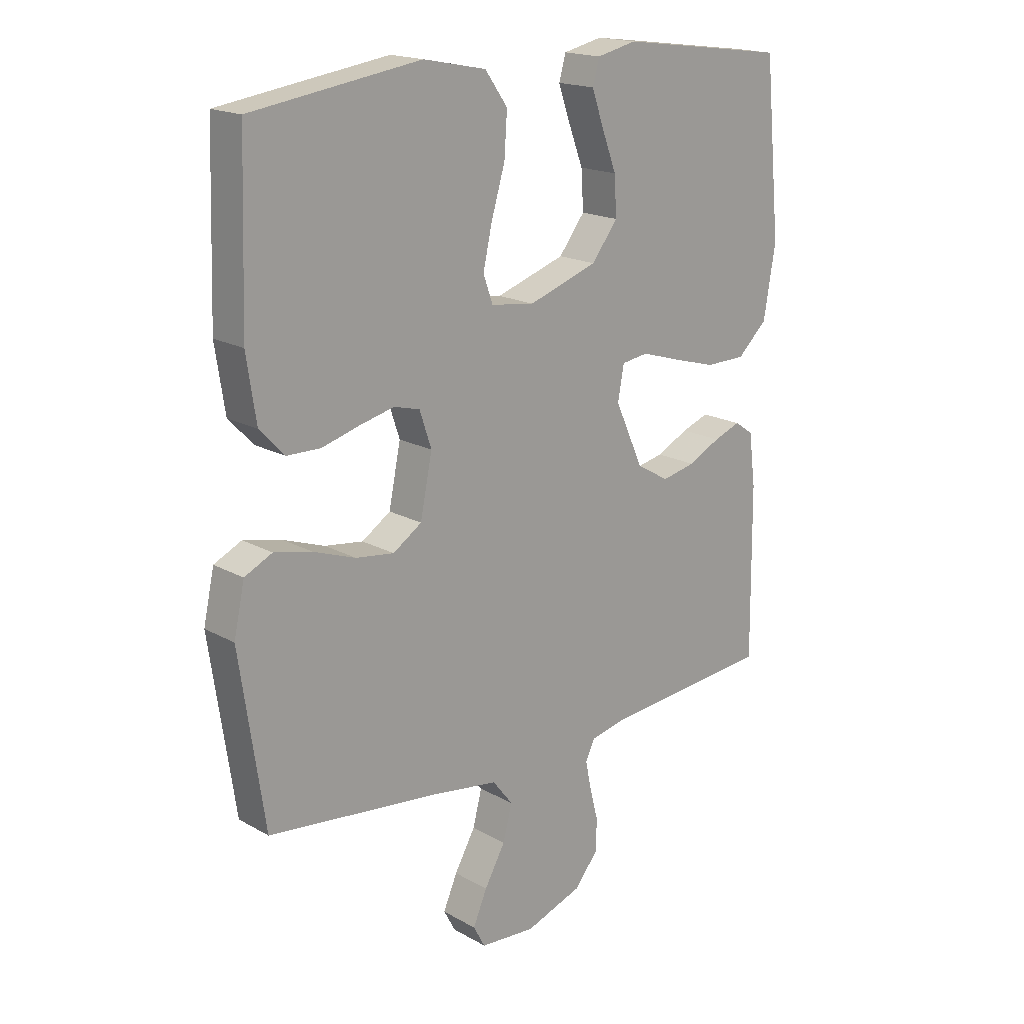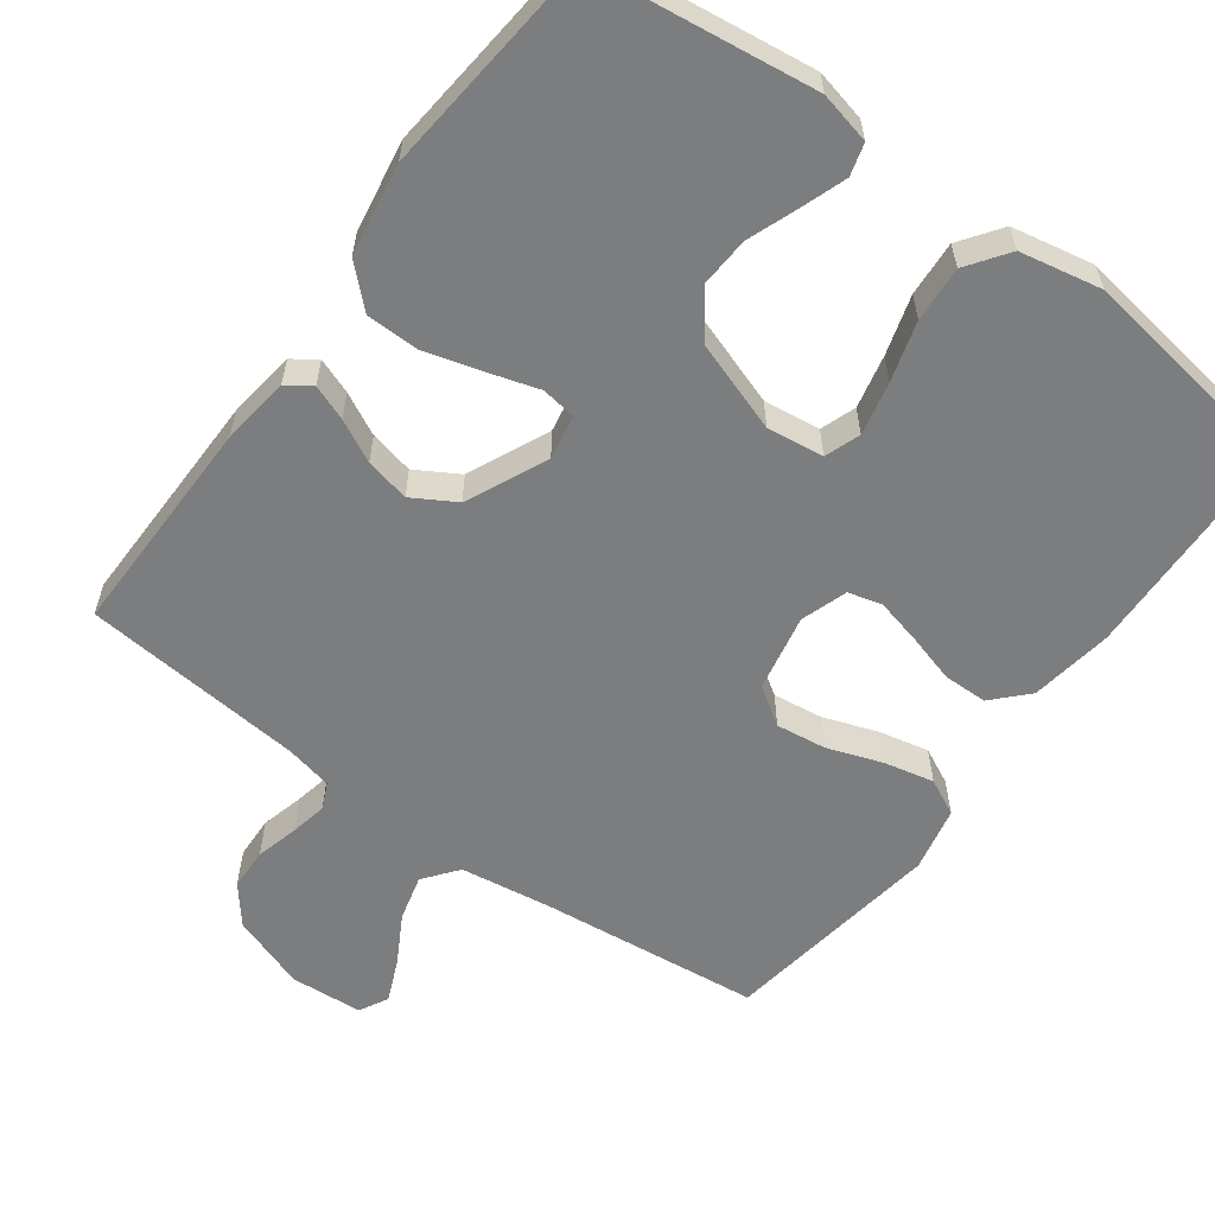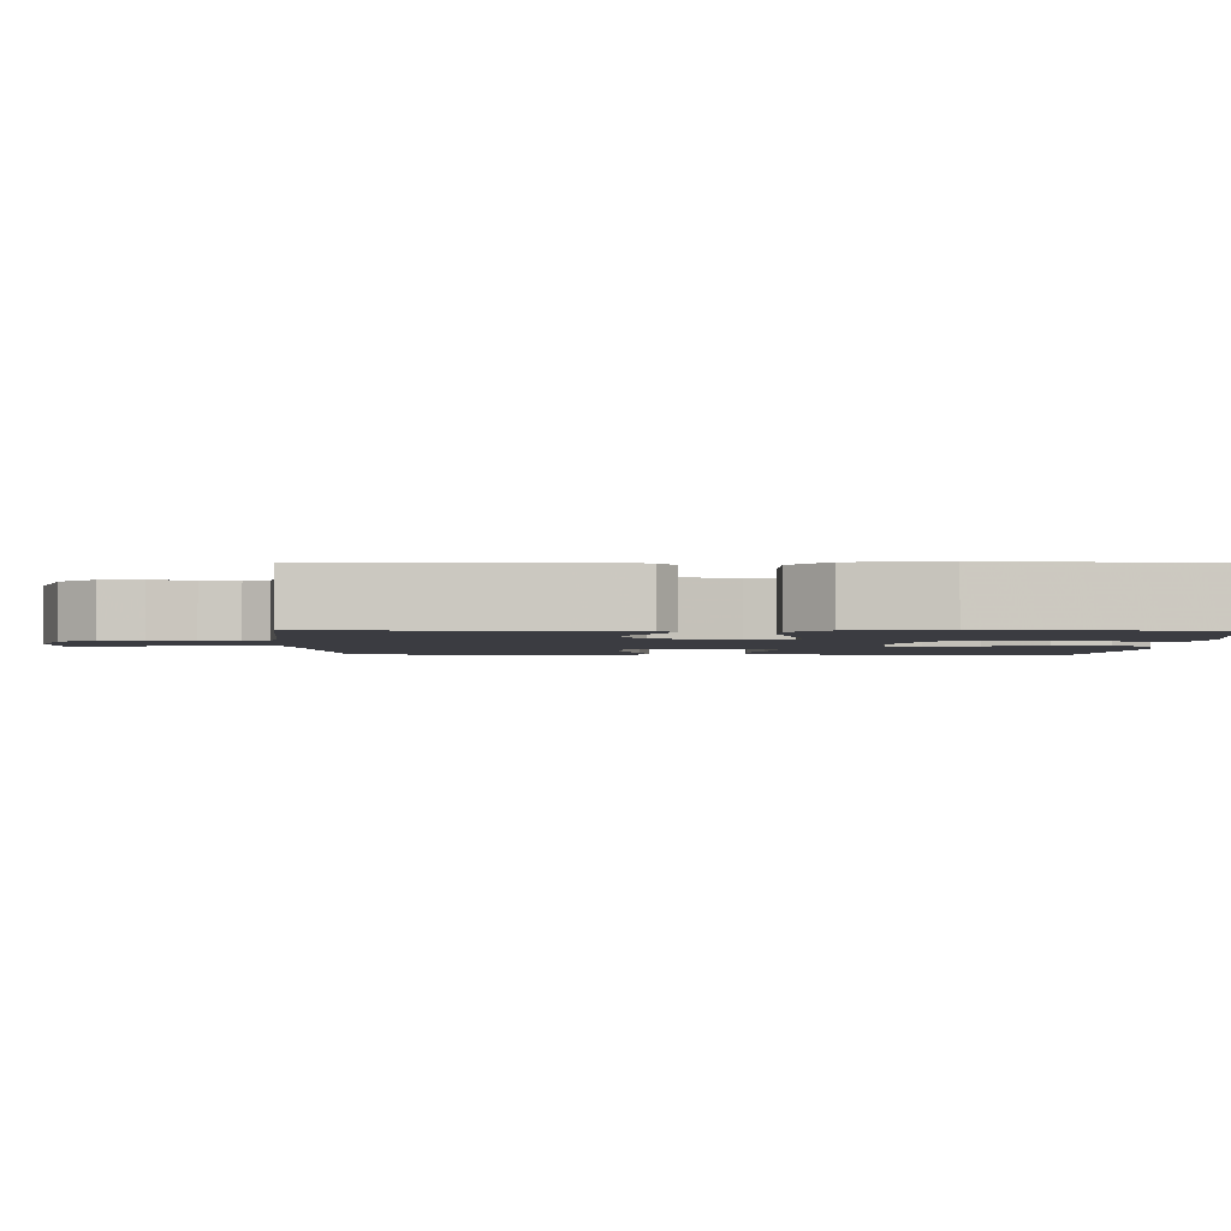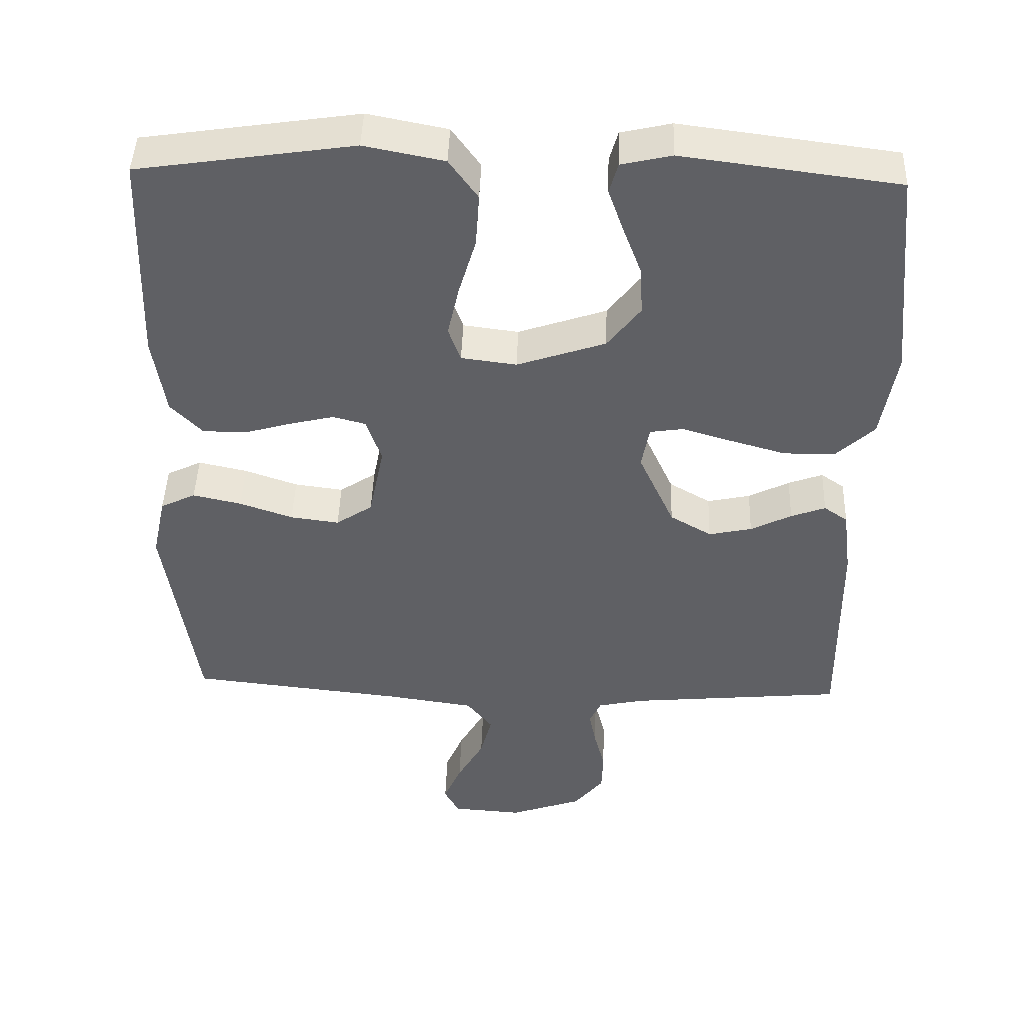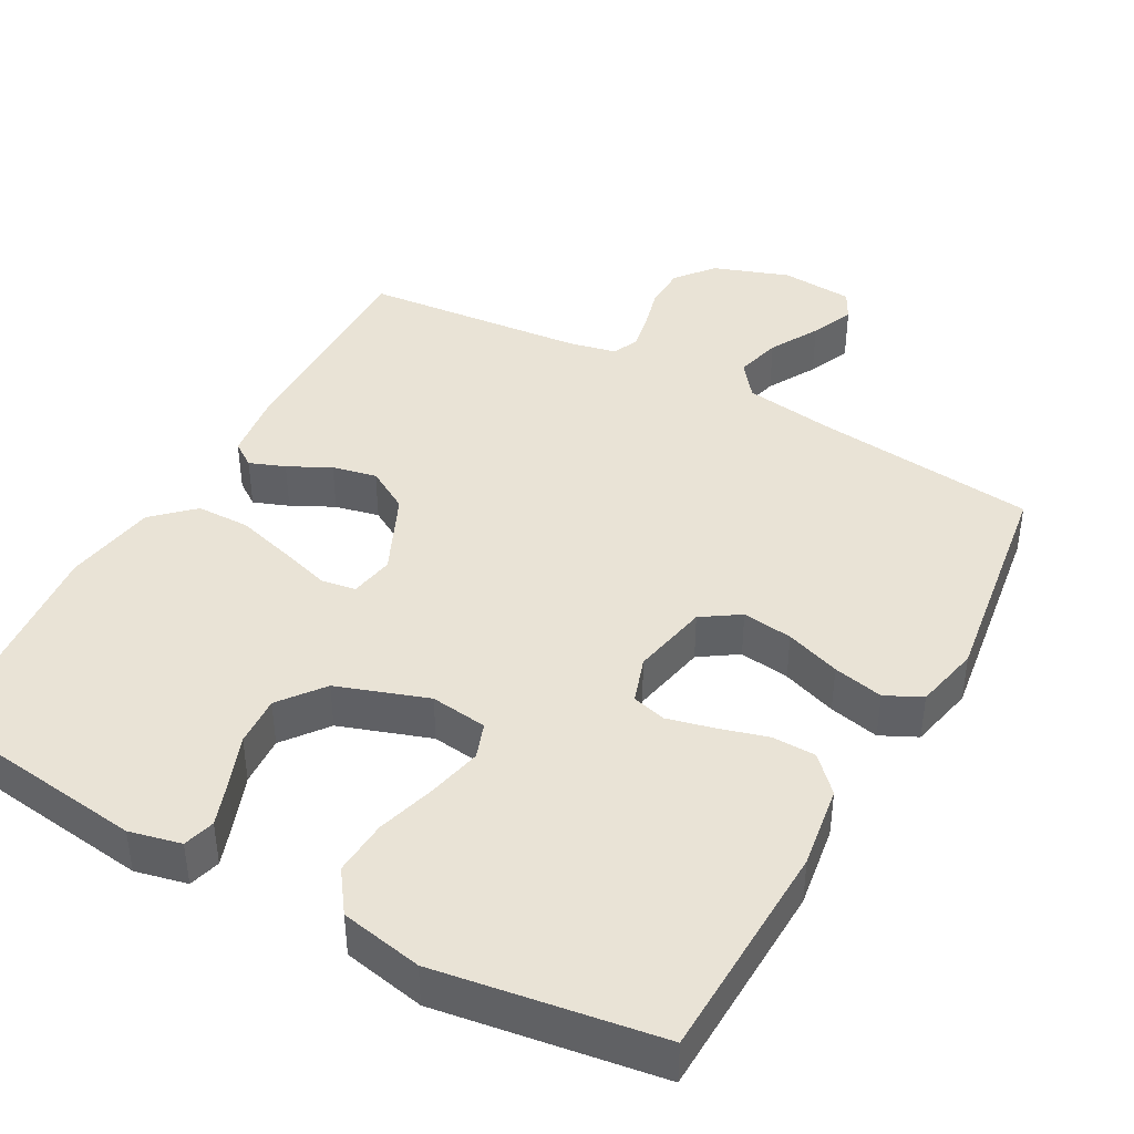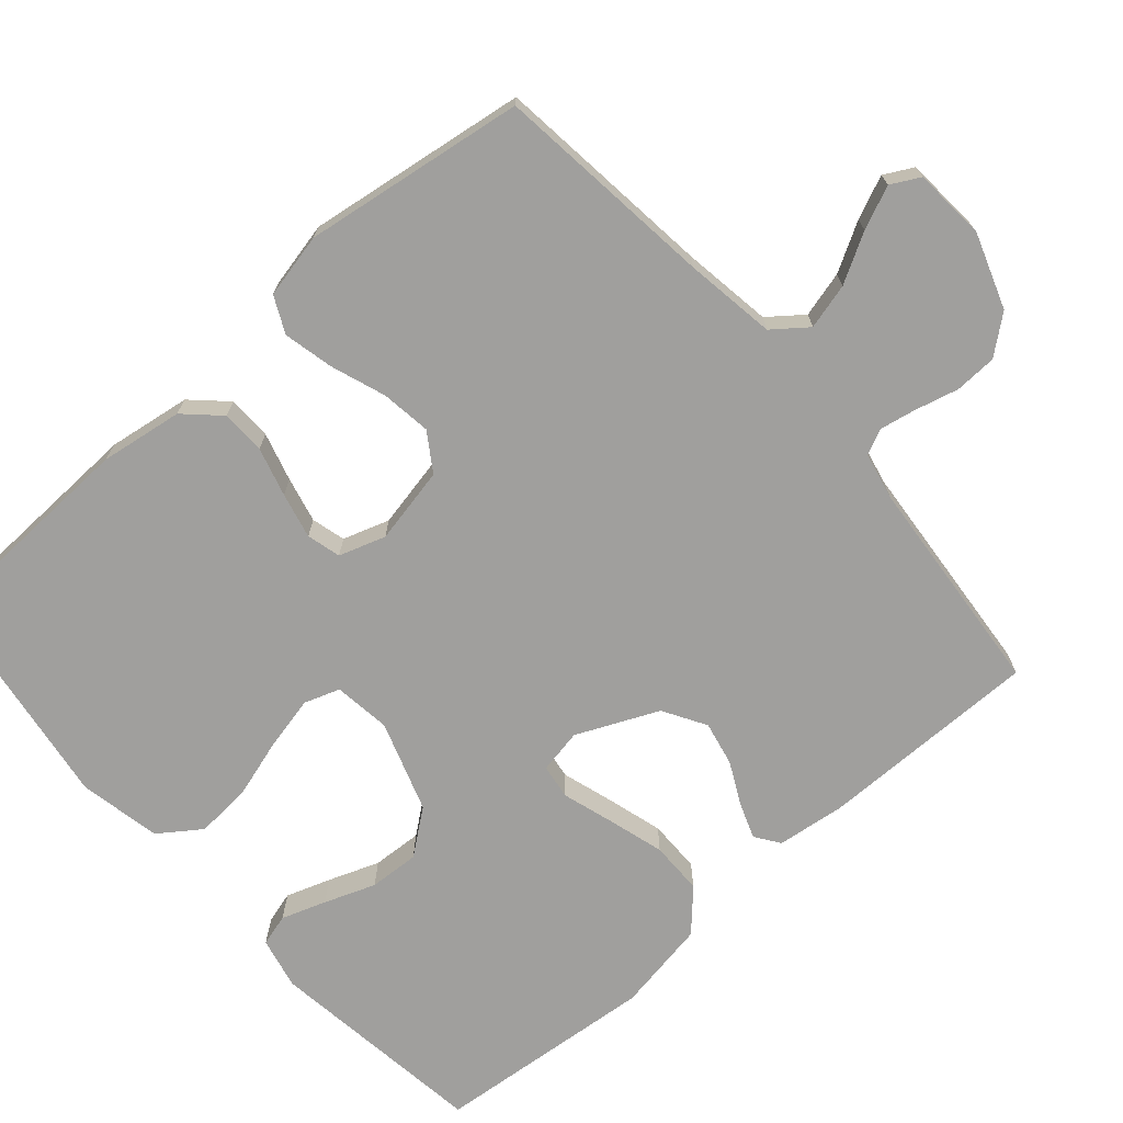
<metadata>
{"format":"obj","ext":"obj","renderer":"f3d","projection":"perspective","resolution":1024,"background":"white","views":[{"elev":18.0,"azim":137.5,"up":"+Z"},{"elev":-59.0,"azim":-36.3,"up":"+Y"},{"elev":-2.2,"azim":-90.9,"up":"+Y"},{"elev":44.9,"azim":-178.1,"up":"+Z"},{"elev":42.0,"azim":28.9,"up":"+Y"},{"elev":-71.3,"azim":131.4,"up":"+Y"}]}
</metadata>
<code>
v -0.5 0.07 0.5
v -0.2 0.07 0.539
v -0.13 0.07 0.523
v -0.118 0.07 0.48
v -0.139 0.07 0.42
v -0.165 0.07 0.351
v -0.169 0.07 0.283
v -0.123 0.07 0.223
v 0 0.07 0.181
v 0.077 0.07 0.191
v 0.094 0.07 0.239
v 0.078 0.07 0.311
v 0.054 0.07 0.392
v 0.049 0.07 0.467
v 0.089 0.07 0.523
v 0.2 0.07 0.545
v 0.5 0.07 0.5
v 0.51 0.07 0.2
v 0.493 0.07 0.088
v 0.449 0.07 0.042
v 0.389 0.07 0.041
v 0.323 0.07 0.06
v 0.261 0.07 0.075
v 0.215 0.07 0.063
v 0.194 0.07 0
v 0.215 0.07 -0.104
v 0.266 0.07 -0.138
v 0.334 0.07 -0.129
v 0.408 0.07 -0.103
v 0.476 0.07 -0.088
v 0.525 0.07 -0.112
v 0.544 0.07 -0.2
v 0.5 0.07 -0.5
v 0.2 0.07 -0.533
v 0.077 0.07 -0.551
v 0.041 0.07 -0.597
v 0.057 0.07 -0.659
v 0.094 0.07 -0.725
v 0.119 0.07 -0.783
v 0.098 0.07 -0.822
v 0 0.07 -0.829
v -0.102 0.07 -0.793
v -0.143 0.07 -0.742
v -0.145 0.07 -0.685
v -0.13 0.07 -0.627
v -0.12 0.07 -0.577
v -0.136 0.07 -0.542
v -0.2 0.07 -0.528
v -0.5 0.07 -0.5
v -0.497 0.07 -0.2
v -0.485 0.07 -0.107
v -0.452 0.07 -0.084
v -0.404 0.07 -0.102
v -0.347 0.07 -0.131
v -0.287 0.07 -0.144
v -0.229 0.07 -0.11
v -0.179 0.07 0
v -0.19 0.07 0.06
v -0.237 0.07 0.067
v -0.306 0.07 0.046
v -0.383 0.07 0.024
v -0.455 0.07 0.025
v -0.508 0.07 0.075
v -0.529 0.07 0.2
v -0.5 0 0.5
v -0.2 0 0.539
v -0.13 0 0.523
v -0.118 0 0.48
v -0.139 0 0.42
v -0.165 0 0.351
v -0.169 0 0.283
v -0.123 0 0.223
v 0 0 0.181
v 0.077 0 0.191
v 0.094 0 0.239
v 0.078 0 0.311
v 0.054 0 0.392
v 0.049 0 0.467
v 0.089 0 0.523
v 0.2 0 0.545
v 0.5 0 0.5
v 0.51 0 0.2
v 0.493 0 0.088
v 0.449 0 0.042
v 0.389 0 0.041
v 0.323 0 0.06
v 0.261 0 0.075
v 0.215 0 0.063
v 0.194 0 0
v 0.215 0 -0.104
v 0.266 0 -0.138
v 0.334 0 -0.129
v 0.408 0 -0.103
v 0.476 0 -0.088
v 0.525 0 -0.112
v 0.544 0 -0.2
v 0.5 0 -0.5
v 0.2 0 -0.533
v 0.077 0 -0.551
v 0.041 0 -0.597
v 0.057 0 -0.659
v 0.094 0 -0.725
v 0.119 0 -0.783
v 0.098 0 -0.822
v 0 0 -0.829
v -0.102 0 -0.793
v -0.143 0 -0.742
v -0.145 0 -0.685
v -0.13 0 -0.627
v -0.12 0 -0.577
v -0.136 0 -0.542
v -0.2 0 -0.528
v -0.5 0 -0.5
v -0.497 0 -0.2
v -0.485 0 -0.107
v -0.452 0 -0.084
v -0.404 0 -0.102
v -0.347 0 -0.131
v -0.287 0 -0.144
v -0.229 0 -0.11
v -0.179 0 0
v -0.19 0 0.06
v -0.237 0 0.067
v -0.306 0 0.046
v -0.383 0 0.024
v -0.455 0 0.025
v -0.508 0 0.075
v -0.529 0 0.2
f 1 2 3
f 64 1 3
f 63 64 3
f 62 63 3
f 61 62 3
f 60 61 3
f 59 60 3
f 52 53 54
f 51 52 54
f 50 51 54
f 49 50 54
f 48 49 54
f 47 48 54 55
f 46 47 55 56
f 43 44 45
f 42 43 45
f 41 42 45
f 40 41 45
f 39 40 45
f 38 39 45
f 37 38 45
f 36 37 45 46
f 46 56 57
f 36 46 57
f 35 36 57
f 32 33 34
f 31 32 34
f 30 31 34
f 29 30 34
f 28 29 34
f 27 28 34 35
f 20 21 22
f 19 20 22
f 18 19 22
f 17 18 22
f 16 17 22
f 15 16 22
f 14 15 22
f 13 14 22
f 12 13 22
f 11 12 22 23
f 10 11 23 24
f 3 4 5 6
f 59 3 6
f 58 59 6 7
f 35 57 58
f 27 35 58
f 26 27 58
f 25 26 58
f 24 25 58
f 10 24 58
f 9 10 58
f 8 9 58
f 7 8 58
f 67 66 65
f 67 65 128
f 67 128 127
f 67 127 126
f 67 126 125
f 67 125 124
f 67 124 123
f 118 117 116
f 118 116 115
f 118 115 114
f 118 114 113
f 118 113 112
f 119 118 112 111
f 120 119 111 110
f 109 108 107
f 109 107 106
f 109 106 105
f 109 105 104
f 109 104 103
f 109 103 102
f 109 102 101
f 110 109 101 100
f 121 120 110
f 121 110 100
f 121 100 99
f 98 97 96
f 98 96 95
f 98 95 94
f 98 94 93
f 98 93 92
f 99 98 92 91
f 86 85 84
f 86 84 83
f 86 83 82
f 86 82 81
f 86 81 80
f 86 80 79
f 86 79 78
f 86 78 77
f 86 77 76
f 87 86 76 75
f 88 87 75 74
f 70 69 68 67
f 70 67 123
f 71 70 123 122
f 122 121 99
f 122 99 91
f 122 91 90
f 122 90 89
f 122 89 88
f 122 88 74
f 122 74 73
f 122 73 72
f 122 72 71
f 1 65 66 2
f 2 66 67 3
f 3 67 68 4
f 4 68 69 5
f 5 69 70 6
f 6 70 71 7
f 7 71 72 8
f 8 72 73 9
f 9 73 74 10
f 10 74 75 11
f 11 75 76 12
f 12 76 77 13
f 13 77 78 14
f 14 78 79 15
f 15 79 80 16
f 16 80 81 17
f 17 81 82 18
f 18 82 83 19
f 19 83 84 20
f 20 84 85 21
f 21 85 86 22
f 22 86 87 23
f 23 87 88 24
f 24 88 89 25
f 25 89 90 26
f 26 90 91 27
f 27 91 92 28
f 28 92 93 29
f 29 93 94 30
f 30 94 95 31
f 31 95 96 32
f 32 96 97 33
f 33 97 98 34
f 34 98 99 35
f 35 99 100 36
f 36 100 101 37
f 37 101 102 38
f 38 102 103 39
f 39 103 104 40
f 40 104 105 41
f 41 105 106 42
f 42 106 107 43
f 43 107 108 44
f 44 108 109 45
f 45 109 110 46
f 46 110 111 47
f 47 111 112 48
f 48 112 113 49
f 49 113 114 50
f 50 114 115 51
f 51 115 116 52
f 52 116 117 53
f 53 117 118 54
f 54 118 119 55
f 55 119 120 56
f 56 120 121 57
f 57 121 122 58
f 58 122 123 59
f 59 123 124 60
f 60 124 125 61
f 61 125 126 62
f 62 126 127 63
f 63 127 128 64
f 64 128 65 1

</code>
